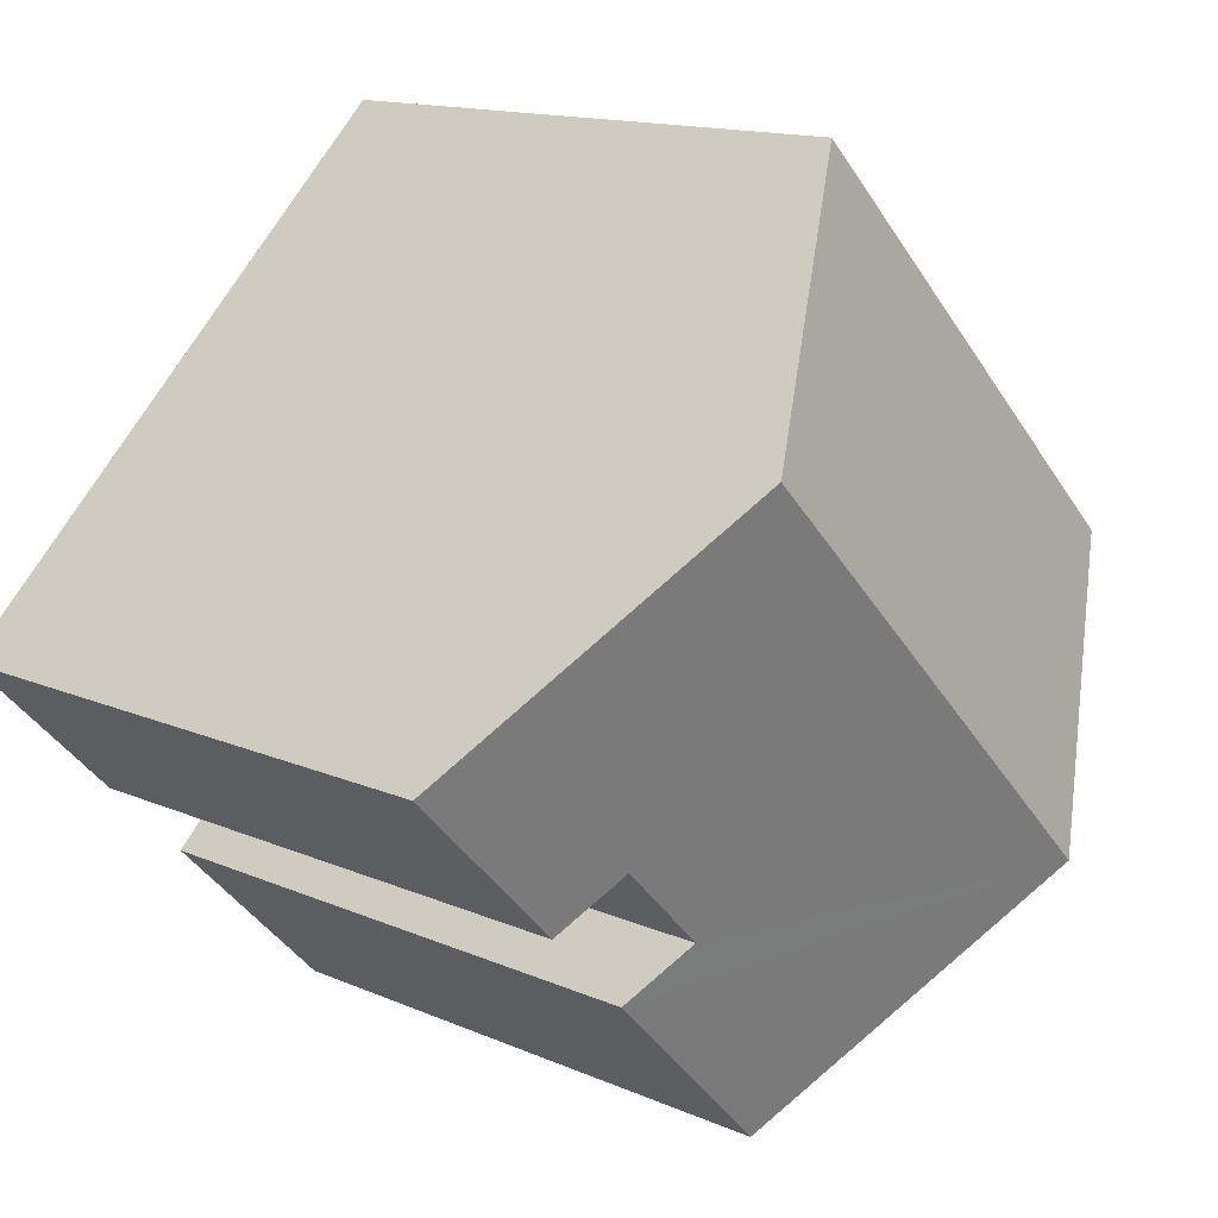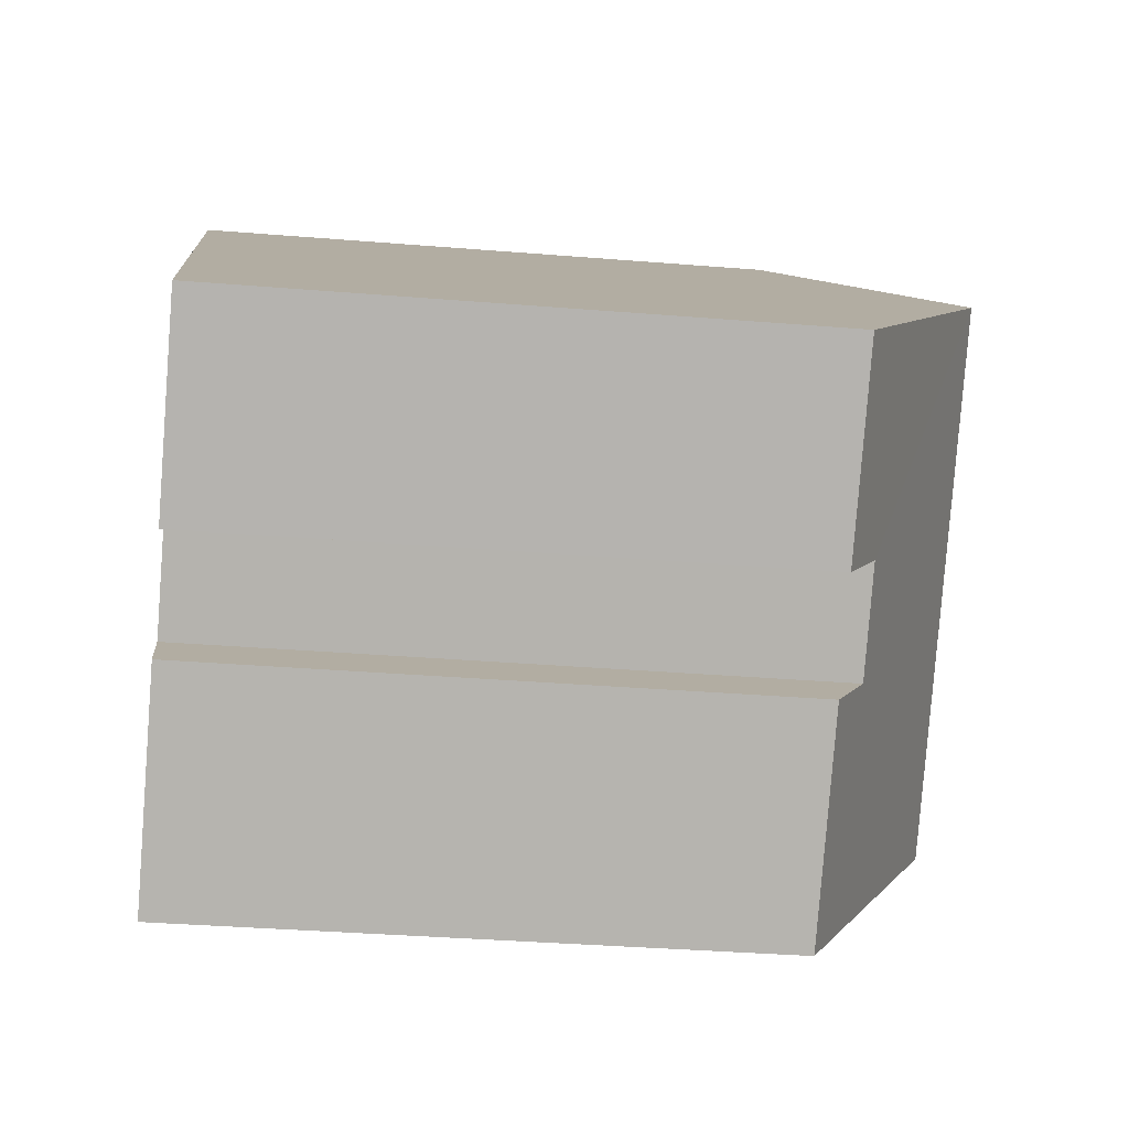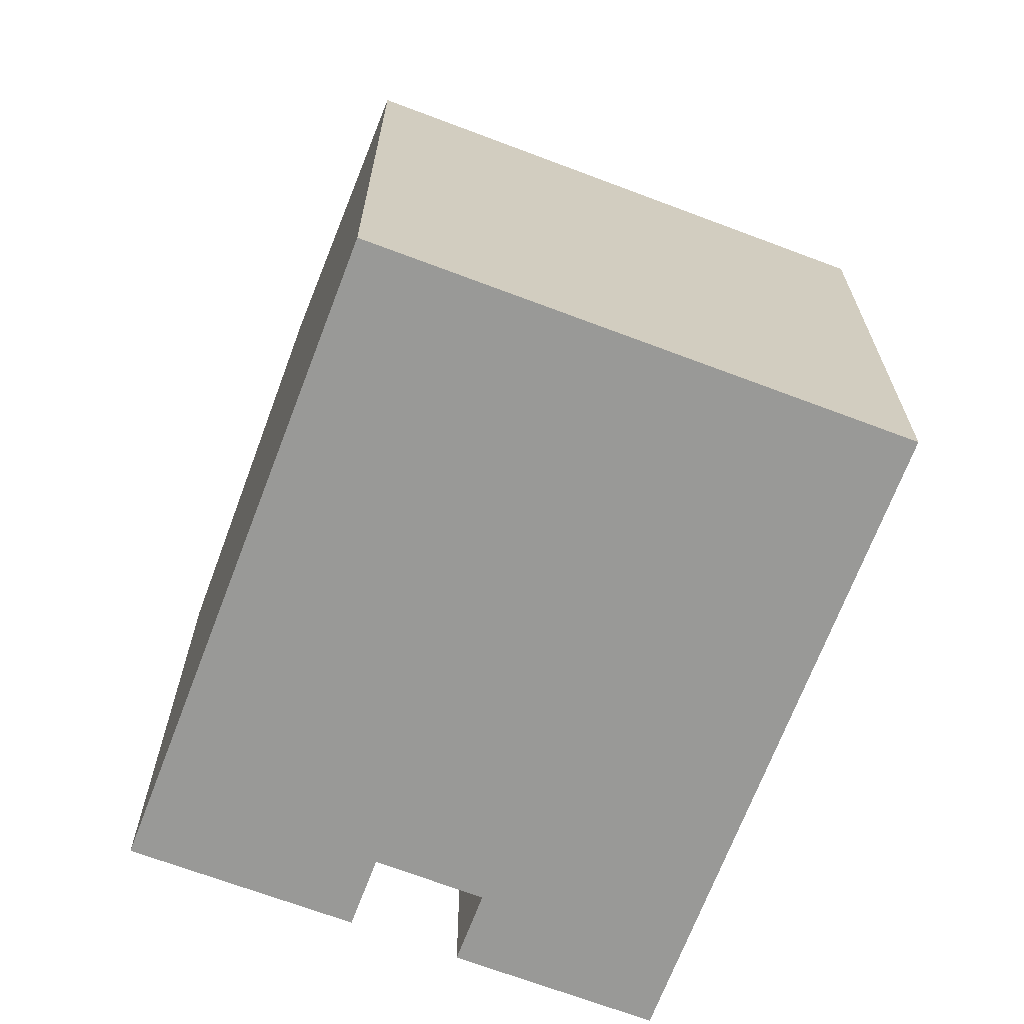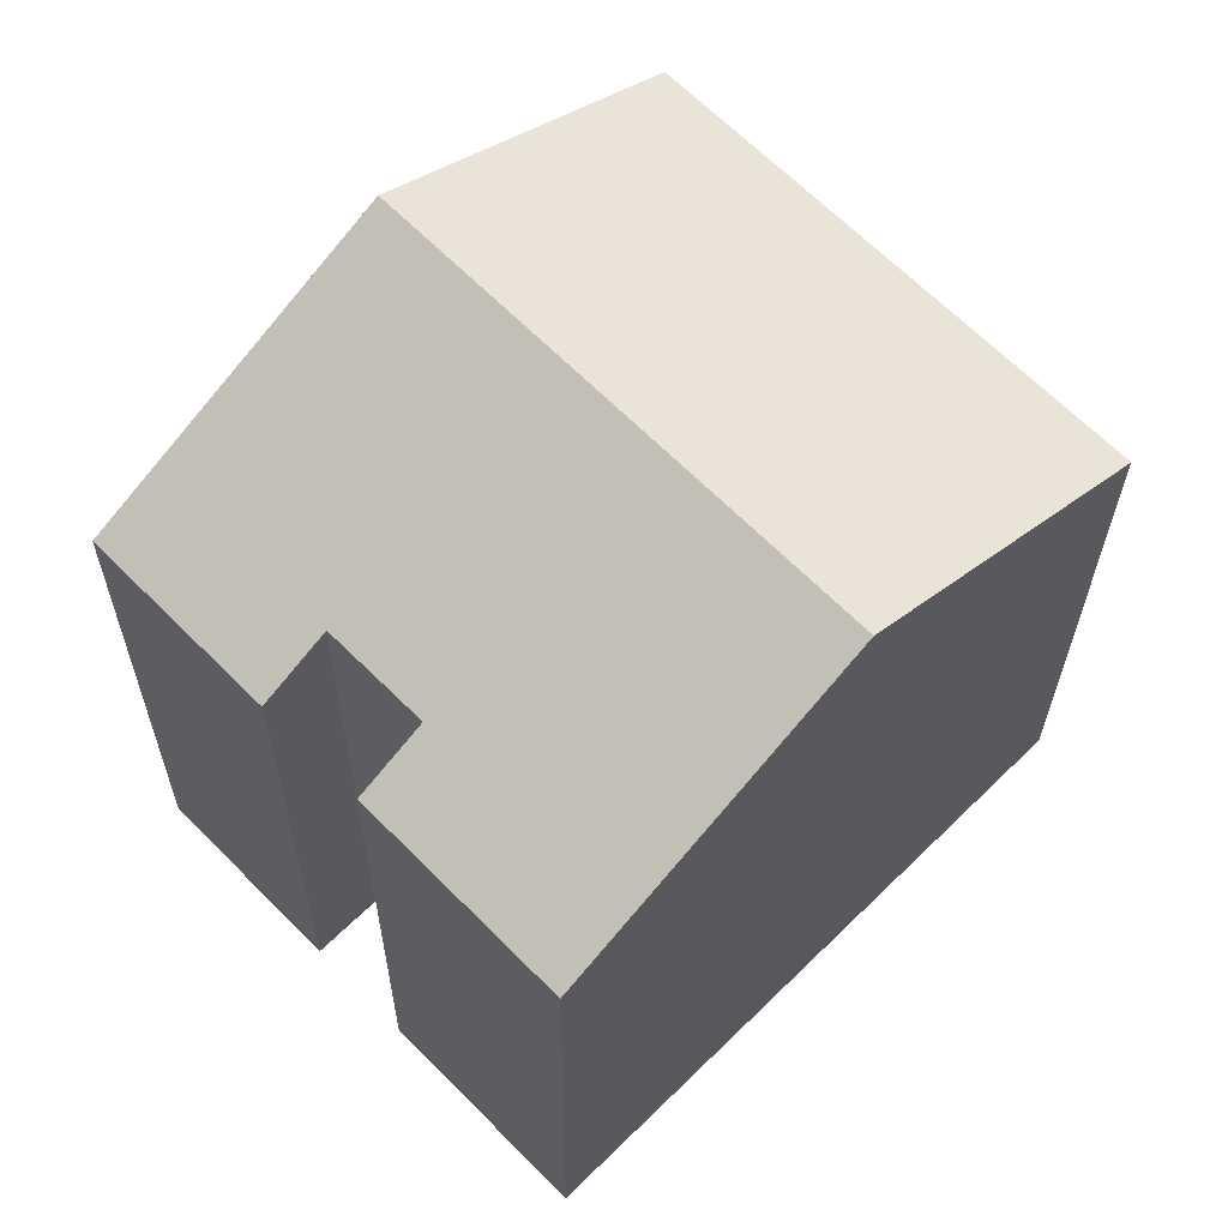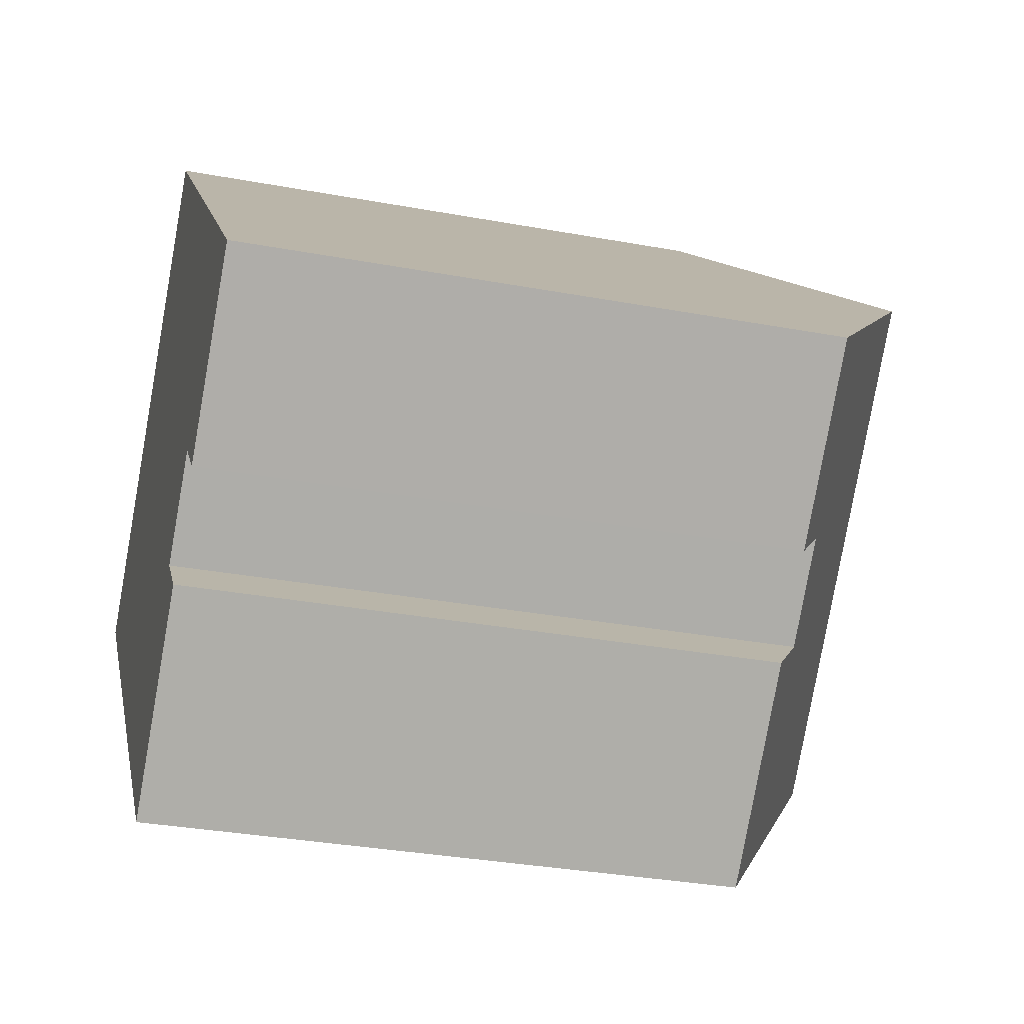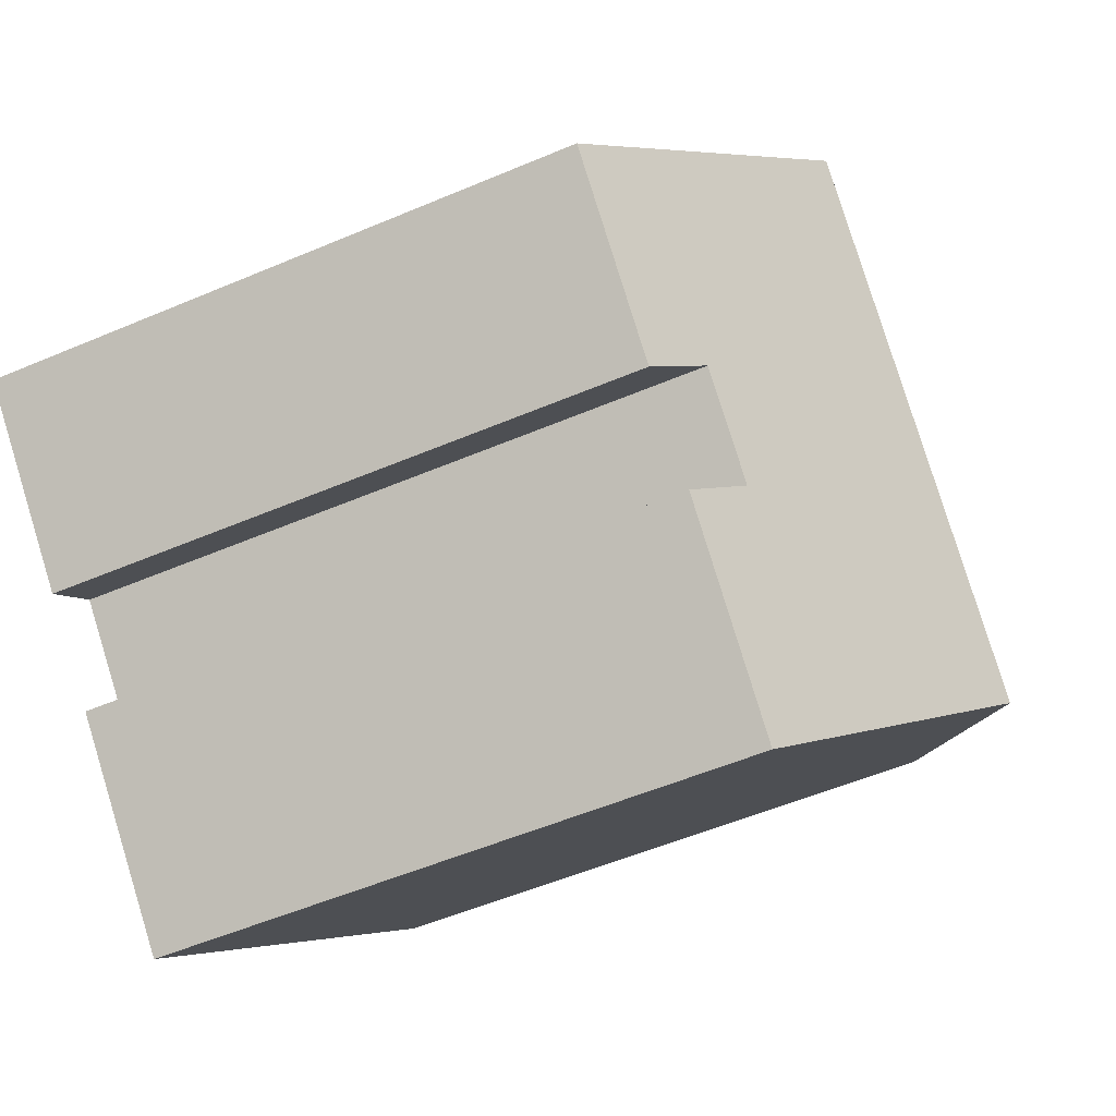
<metadata>
{"format":"obj","ext":"obj","renderer":"f3d","projection":"perspective","resolution":1024,"background":"white","views":[{"elev":13.7,"azim":134.6,"up":"+Z"},{"elev":-34.6,"azim":83.7,"up":"+Z"},{"elev":-68.8,"azim":-66.1,"up":"+Y"},{"elev":-25.5,"azim":179.6,"up":"+Z"},{"elev":-32.7,"azim":75.6,"up":"+Z"},{"elev":-52.6,"azim":114.7,"up":"+Z"}]}
</metadata>
<code>
v  3.221 10.18 -3.196
v  5.266 8.027 5.336
v  8.491 10.18 2.147
v  5.11 8.027 5.178
v  0 8.026 4.915e-16
v  8.643 8.03 -4.149
v  6.44 8.027 -6.392
v  7.931 8.503 -3.447
v  9.009 8.5 -2.364
v  11.72 8.027 -1.043
v  9.721 8.027 -3.066
v  5.266 -3.267e-16 5.336
v  11.72 6.387e-17 -1.043
v  8.491 -1.315e-16 2.147
v  7.931 2.111e-16 -3.447
v  8.643 2.541e-16 -4.149
v  9.721 1.877e-16 -3.066
v  9.009 1.448e-16 -2.364
v  6.44 3.914e-16 -6.392
v  0 0 0
v  3.221 1.957e-16 -3.196
v  5.11 -3.171e-16 5.178
g defaultobject
f 1 2 3
f 2 1 4
f 4 1 5
f 1 6 7
f 6 1 8
f 8 1 9
f 9 1 3
f 9 3 10
f 10 11 9
f 12 3 2
f 3 12 10
f 10 12 13
f 13 12 14
f 15 6 8
f 6 15 16
f 13 11 10
f 11 13 17
f 9 15 8
f 15 9 18
f 16 7 6
f 7 16 19
f 11 18 9
f 18 11 17
f 19 1 7
f 1 19 5
f 5 19 20
f 20 19 21
f 4 12 2
f 12 4 5
f 12 5 22
f 22 5 20
f 13 18 17
f 18 13 20
f 20 13 22
f 22 13 14
f 22 14 12
f 16 21 19
f 21 16 15
f 21 15 20
f 20 15 18

</code>
